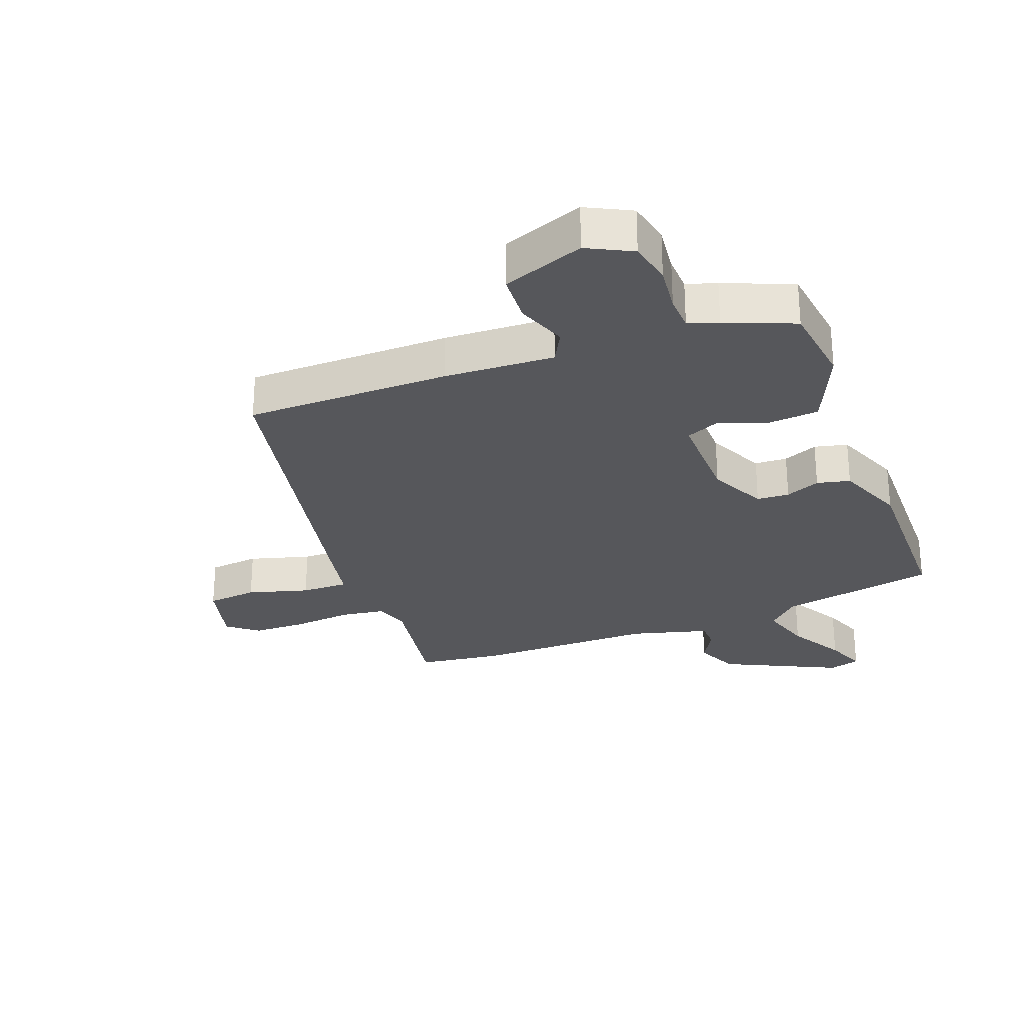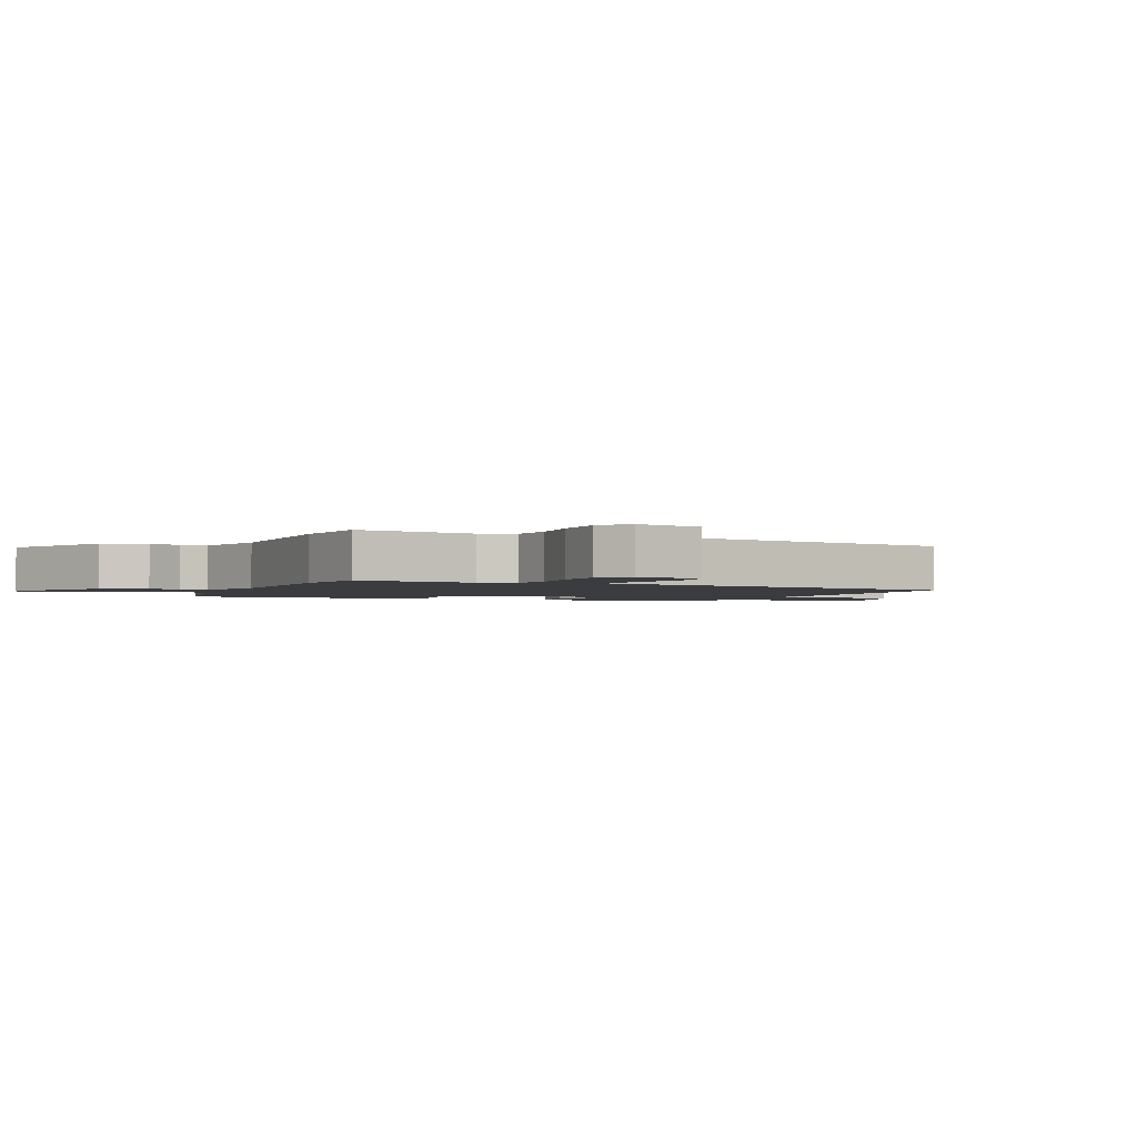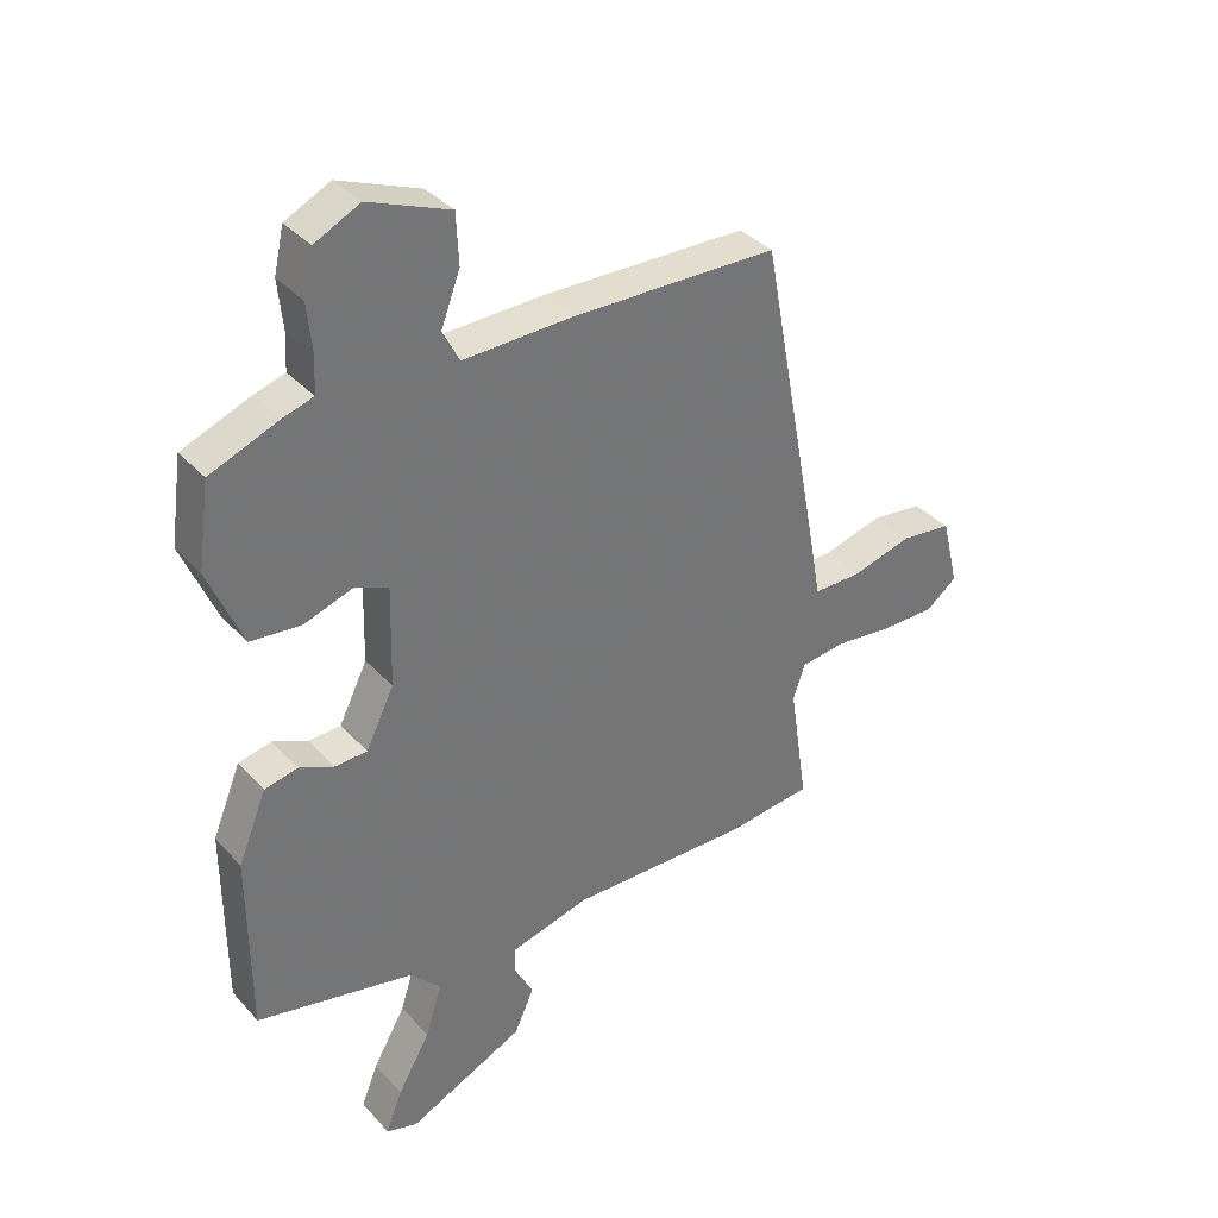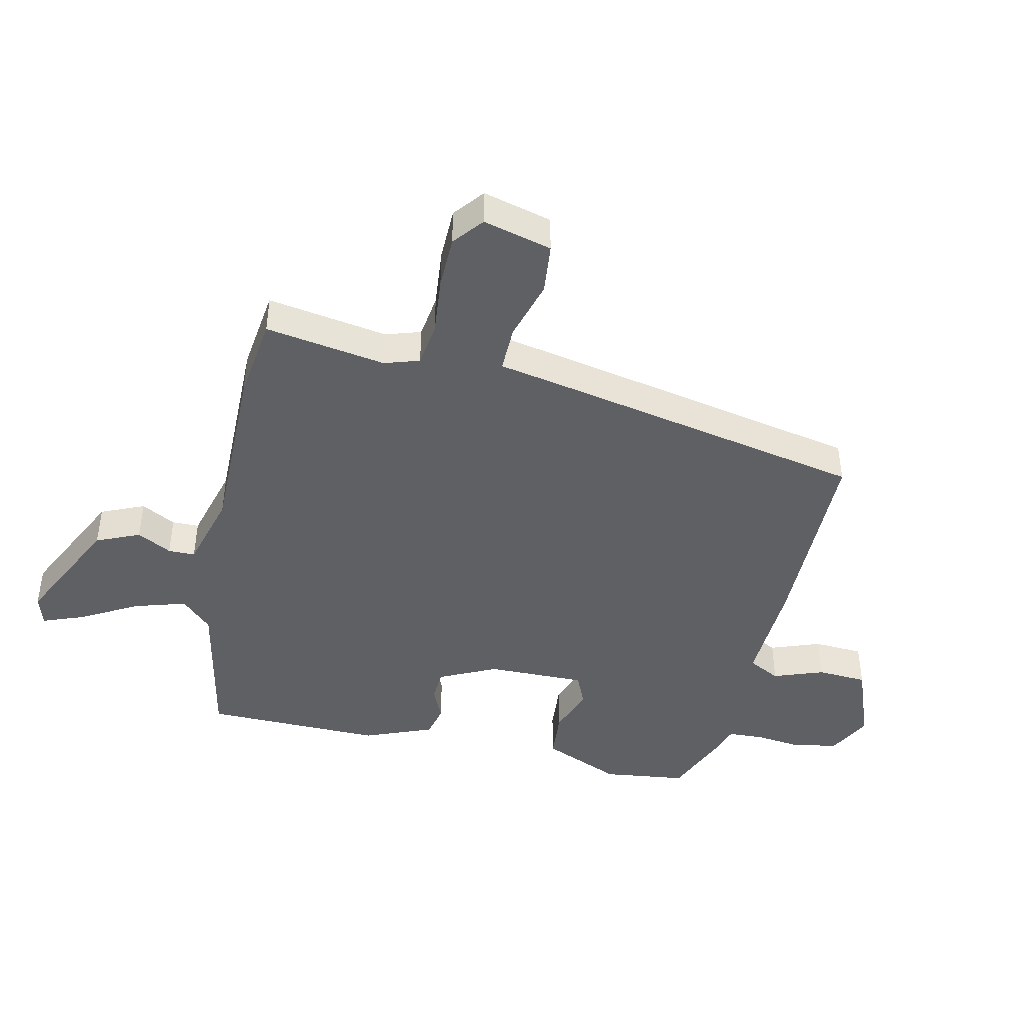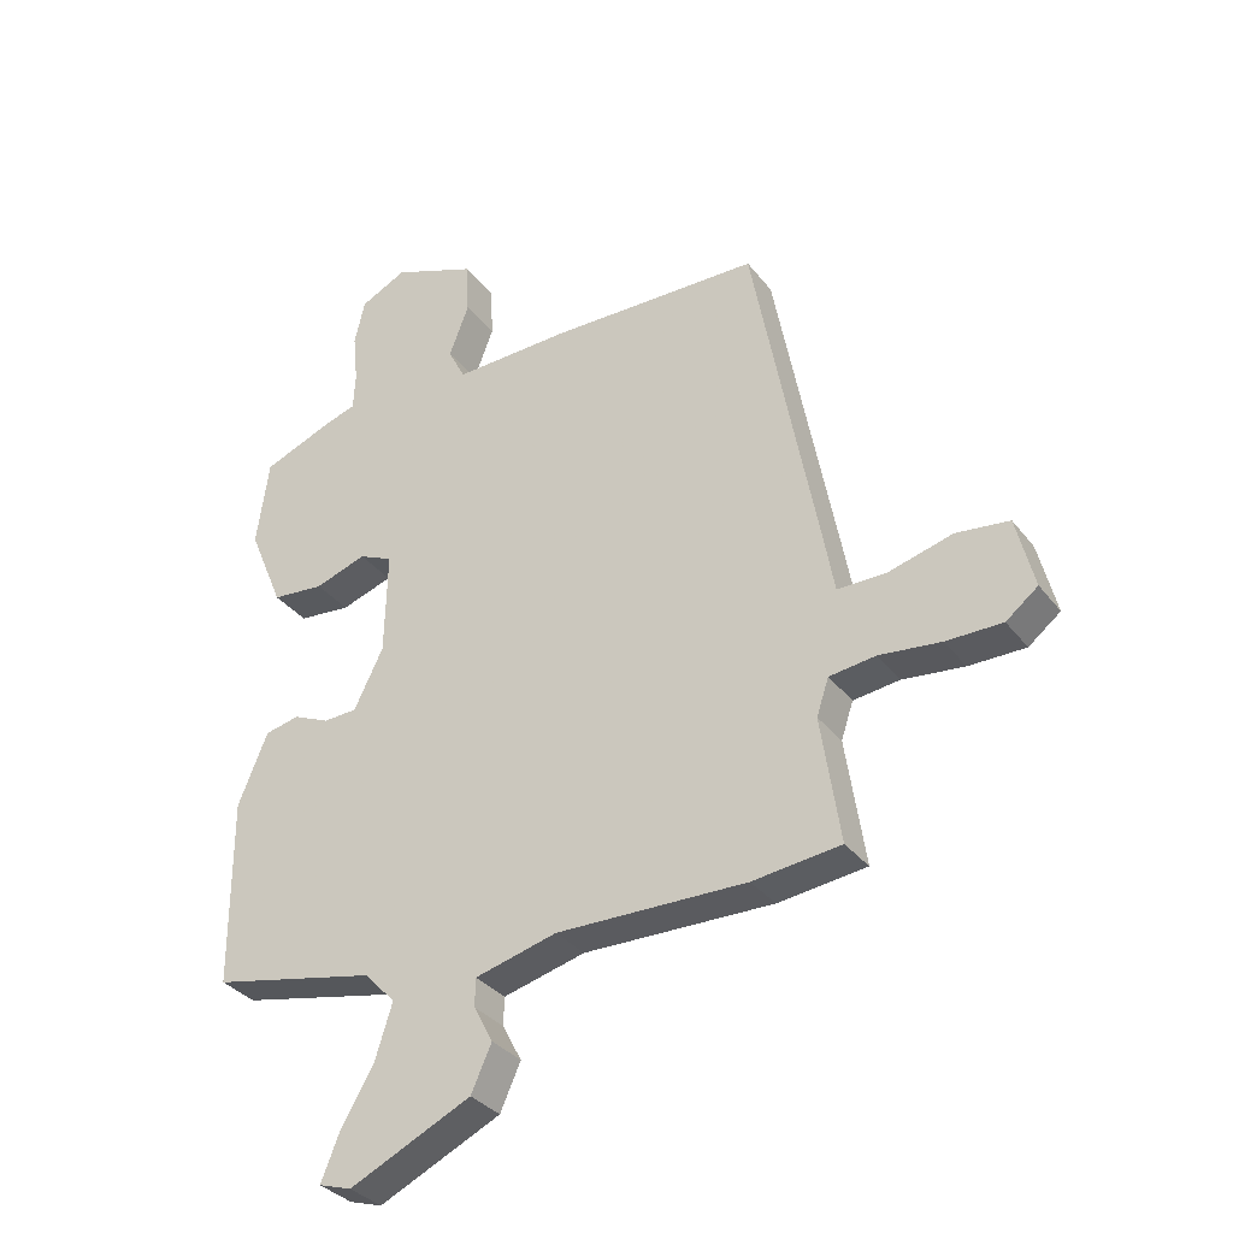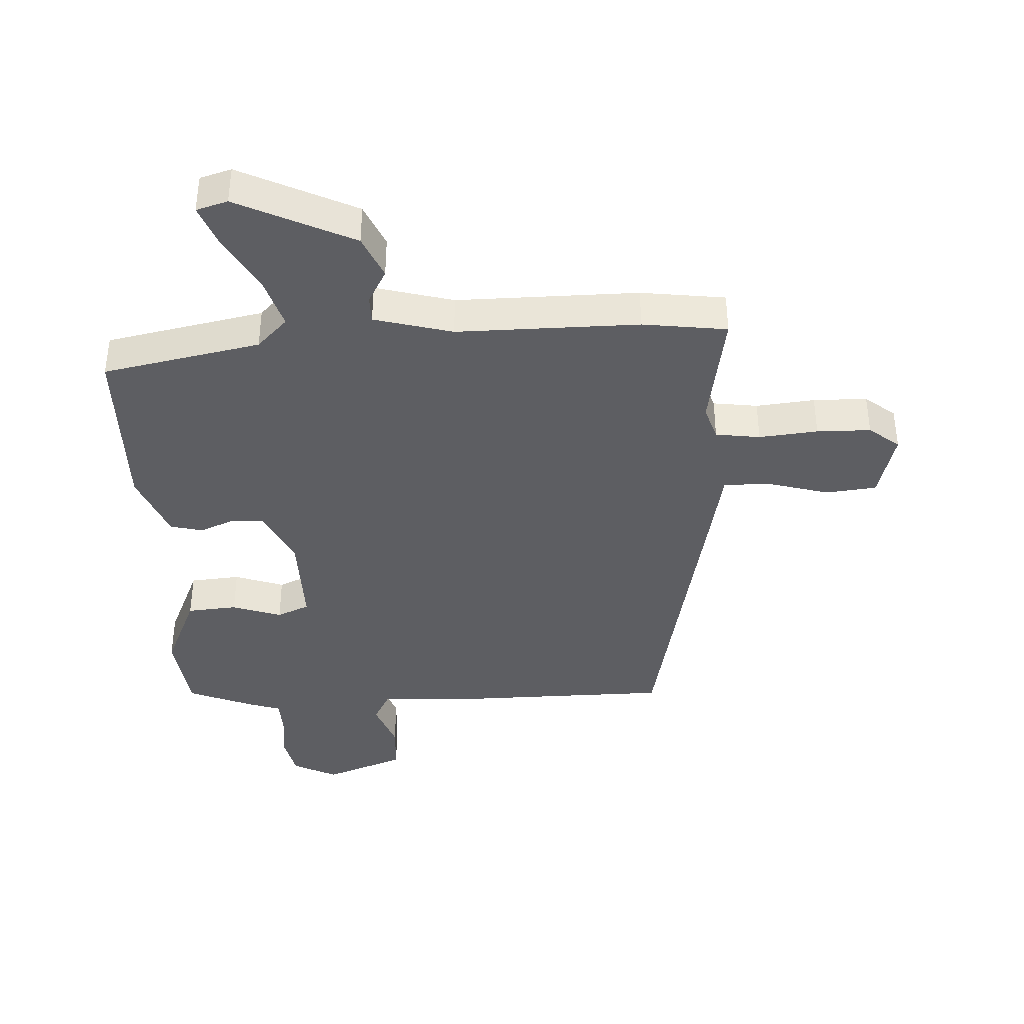
<metadata>
{"format":"obj","ext":"obj","renderer":"f3d","projection":"perspective","resolution":1024,"background":"white","views":[{"elev":-27.3,"azim":20.0,"up":"+Y"},{"elev":-2.0,"azim":-114.3,"up":"+Y"},{"elev":36.0,"azim":144.0,"up":"+Z"},{"elev":-43.5,"azim":-103.3,"up":"+Y"},{"elev":-33.5,"azim":-148.4,"up":"+Z"},{"elev":-38.9,"azim":-177.9,"up":"+Y"}]}
</metadata>
<code>
v -0.392 0.07 0.516
v -0.058 0.07 0.524
v 0.121 0.07 0.519
v 0.148 0.07 0.572
v 0.117 0.07 0.654
v 0.121 0.07 0.736
v 0.253 0.07 0.788
v 0.326 0.07 0.752
v 0.342 0.07 0.681
v 0.334 0.07 0.603
v 0.337 0.07 0.544
v 0.386 0.07 0.529
v 0.498 0.07 0.485
v 0.517 0.07 0.348
v 0.462 0.07 0.217
v 0.38 0.07 0.209
v 0.299 0.07 0.236
v 0.246 0.07 0.212
v 0.25 0.07 0.05
v 0.296 0.07 -0.043
v 0.349 0.07 -0.045
v 0.405 0.07 -0.02
v 0.459 0.07 -0.032
v 0.505 0.07 -0.144
v 0.504 0.07 -0.437
v 0.247 0.07 -0.492
v 0.198 0.07 -0.543
v 0.225 0.07 -0.628
v 0.278 0.07 -0.72
v 0.305 0.07 -0.788
v 0.254 0.07 -0.804
v 0.064 0.07 -0.715
v 0.032 0.07 -0.644
v 0.062 0.07 -0.587
v 0.061 0.07 -0.543
v -0.067 0.07 -0.51
v -0.364 0.07 -0.516
v -0.502 0.07 -0.5
v -0.472 0.07 -0.302
v -0.491 0.07 -0.245
v -0.564 0.07 -0.236
v -0.66 0.07 -0.247
v -0.748 0.07 -0.247
v -0.798 0.07 -0.208
v -0.77 0.07 -0.095
v -0.687 0.07 -0.085
v -0.587 0.07 -0.112
v -0.51 0.07 -0.112
v -0.493 0.07 -0.018
v -0.392 0 0.516
v -0.058 0 0.524
v 0.121 0 0.519
v 0.148 0 0.572
v 0.117 0 0.654
v 0.121 0 0.736
v 0.253 0 0.788
v 0.326 0 0.752
v 0.342 0 0.681
v 0.334 0 0.603
v 0.337 0 0.544
v 0.386 0 0.529
v 0.498 0 0.485
v 0.517 0 0.348
v 0.462 0 0.217
v 0.38 0 0.209
v 0.299 0 0.236
v 0.246 0 0.212
v 0.25 0 0.05
v 0.296 0 -0.043
v 0.349 0 -0.045
v 0.405 0 -0.02
v 0.459 0 -0.032
v 0.505 0 -0.144
v 0.504 0 -0.437
v 0.247 0 -0.492
v 0.198 0 -0.543
v 0.225 0 -0.628
v 0.278 0 -0.72
v 0.305 0 -0.788
v 0.254 0 -0.804
v 0.064 0 -0.715
v 0.032 0 -0.644
v 0.062 0 -0.587
v 0.061 0 -0.543
v -0.067 0 -0.51
v -0.364 0 -0.516
v -0.502 0 -0.5
v -0.472 0 -0.302
v -0.491 0 -0.245
v -0.564 0 -0.236
v -0.66 0 -0.247
v -0.748 0 -0.247
v -0.798 0 -0.208
v -0.77 0 -0.095
v -0.687 0 -0.085
v -0.587 0 -0.112
v -0.51 0 -0.112
v -0.493 0 -0.018
f 48 49 1 2
f 44 45 46 47
f 44 47 48
f 41 42 43 44
f 41 44 48
f 40 41 48 2
f 36 37 38 39
f 35 36 39 40
f 31 32 33 34
f 31 34 35
f 28 29 30 31
f 27 28 31 35
f 26 27 35 40
f 21 22 23 24
f 20 21 24 25
f 14 15 16 17
f 14 17 18
f 11 12 13 14
f 11 14 18
f 10 11 18
f 9 10 18
f 8 9 18
f 7 8 18
f 4 5 6 7
f 4 7 18
f 3 4 18 19
f 40 2 3 19
f 20 25 26 40
f 19 20 40
f 51 50 98 97
f 96 95 94 93
f 97 96 93
f 93 92 91 90
f 97 93 90
f 51 97 90 89
f 88 87 86 85
f 89 88 85 84
f 83 82 81 80
f 84 83 80
f 80 79 78 77
f 84 80 77 76
f 89 84 76 75
f 73 72 71 70
f 74 73 70 69
f 66 65 64 63
f 67 66 63
f 63 62 61 60
f 67 63 60
f 67 60 59
f 67 59 58
f 67 58 57
f 67 57 56
f 56 55 54 53
f 67 56 53
f 68 67 53 52
f 68 52 51 89
f 89 75 74 69
f 89 69 68
f 1 50 51 2
f 2 51 52 3
f 3 52 53 4
f 4 53 54 5
f 5 54 55 6
f 6 55 56 7
f 7 56 57 8
f 8 57 58 9
f 9 58 59 10
f 10 59 60 11
f 11 60 61 12
f 12 61 62 13
f 13 62 63 14
f 14 63 64 15
f 15 64 65 16
f 16 65 66 17
f 17 66 67 18
f 18 67 68 19
f 19 68 69 20
f 20 69 70 21
f 21 70 71 22
f 22 71 72 23
f 23 72 73 24
f 24 73 74 25
f 25 74 75 26
f 26 75 76 27
f 27 76 77 28
f 28 77 78 29
f 29 78 79 30
f 30 79 80 31
f 31 80 81 32
f 32 81 82 33
f 33 82 83 34
f 34 83 84 35
f 35 84 85 36
f 36 85 86 37
f 37 86 87 38
f 38 87 88 39
f 39 88 89 40
f 40 89 90 41
f 41 90 91 42
f 42 91 92 43
f 43 92 93 44
f 44 93 94 45
f 45 94 95 46
f 46 95 96 47
f 47 96 97 48
f 48 97 98 49
f 49 98 50 1

</code>
